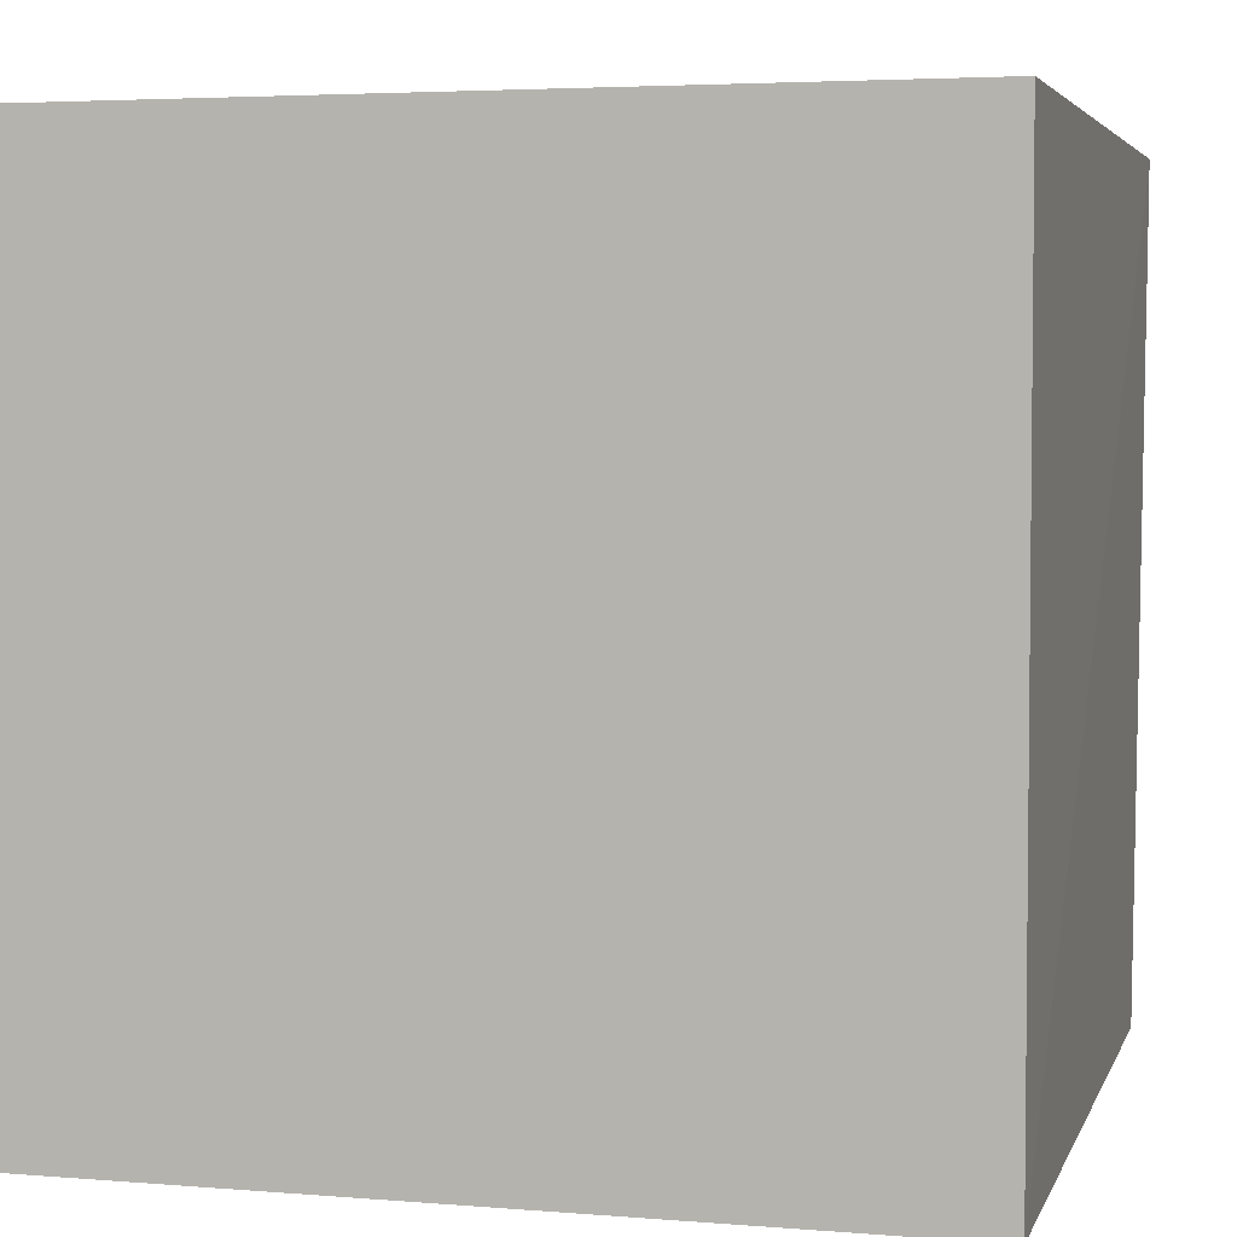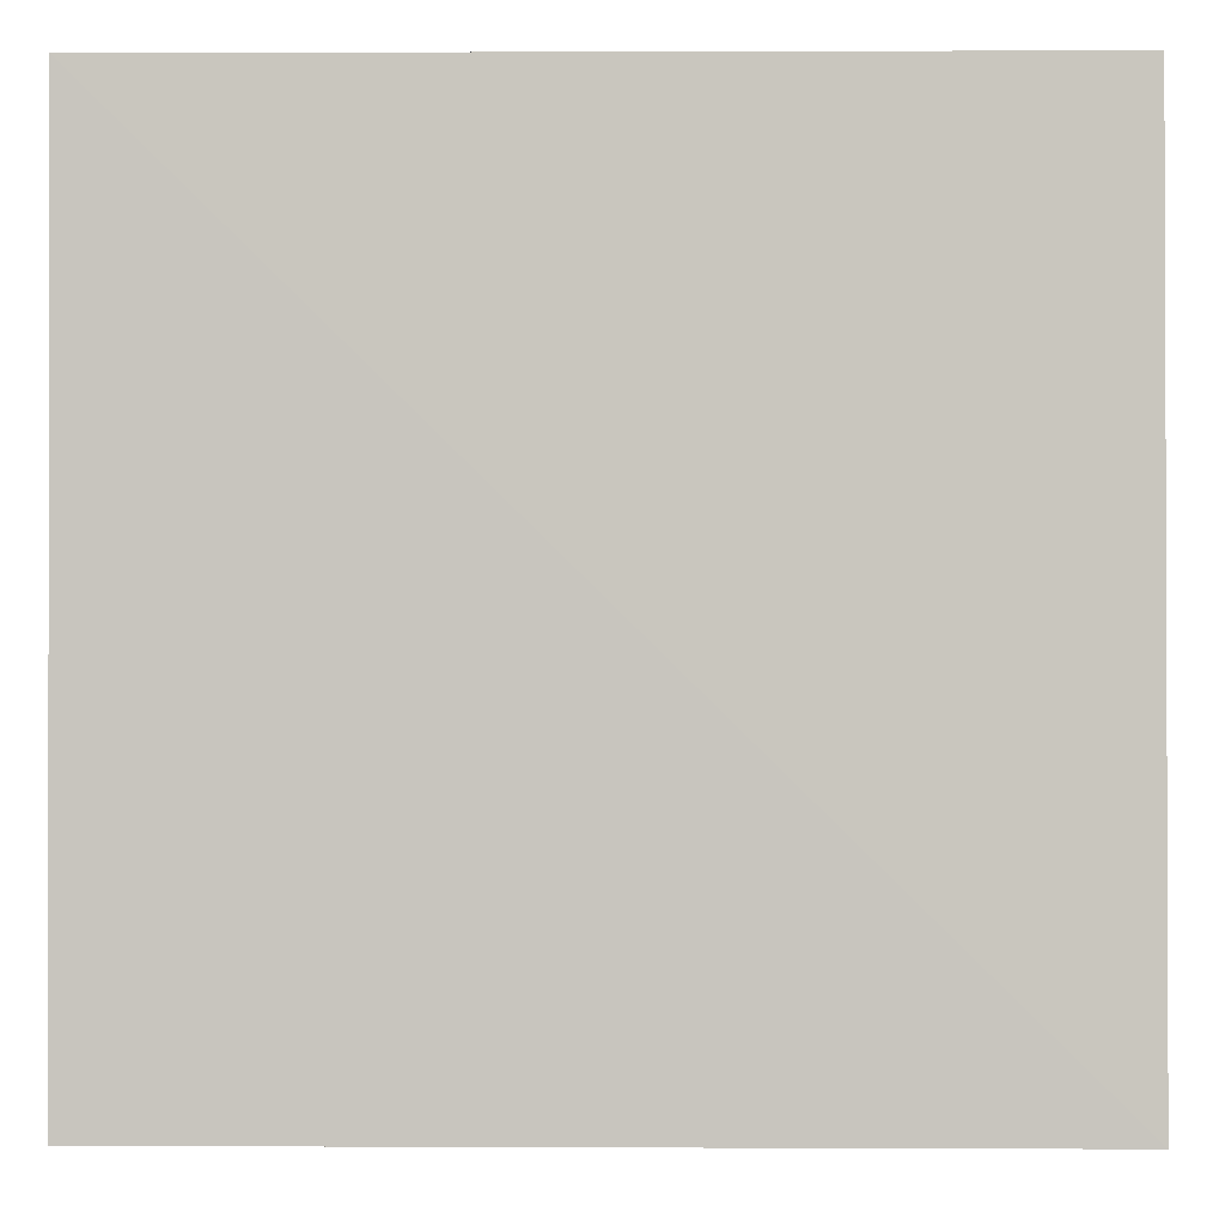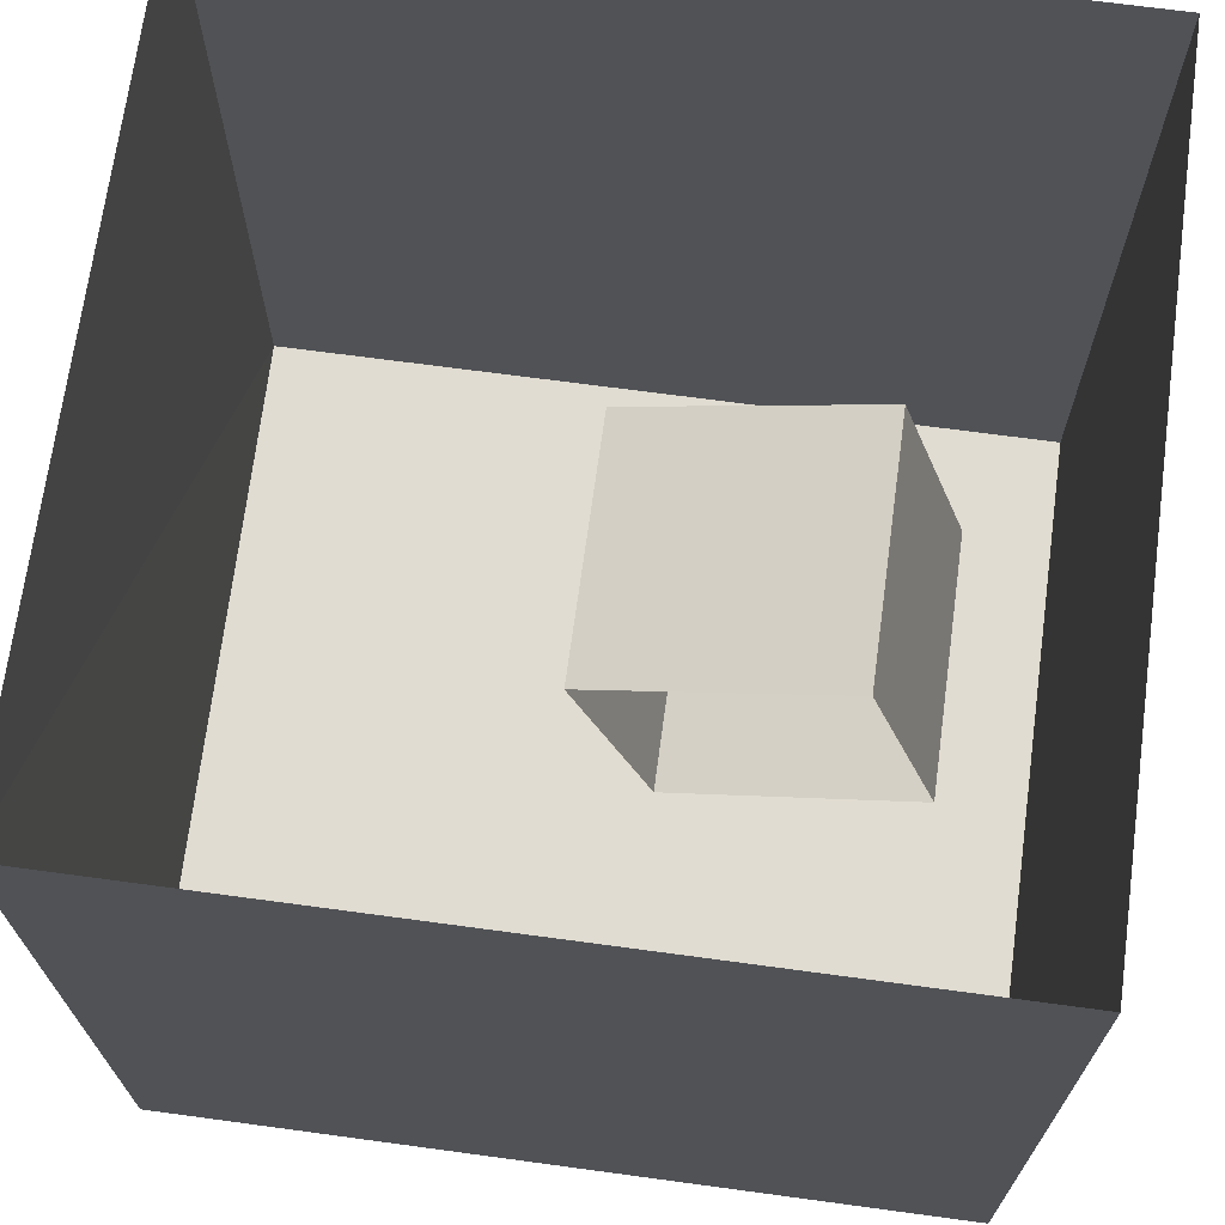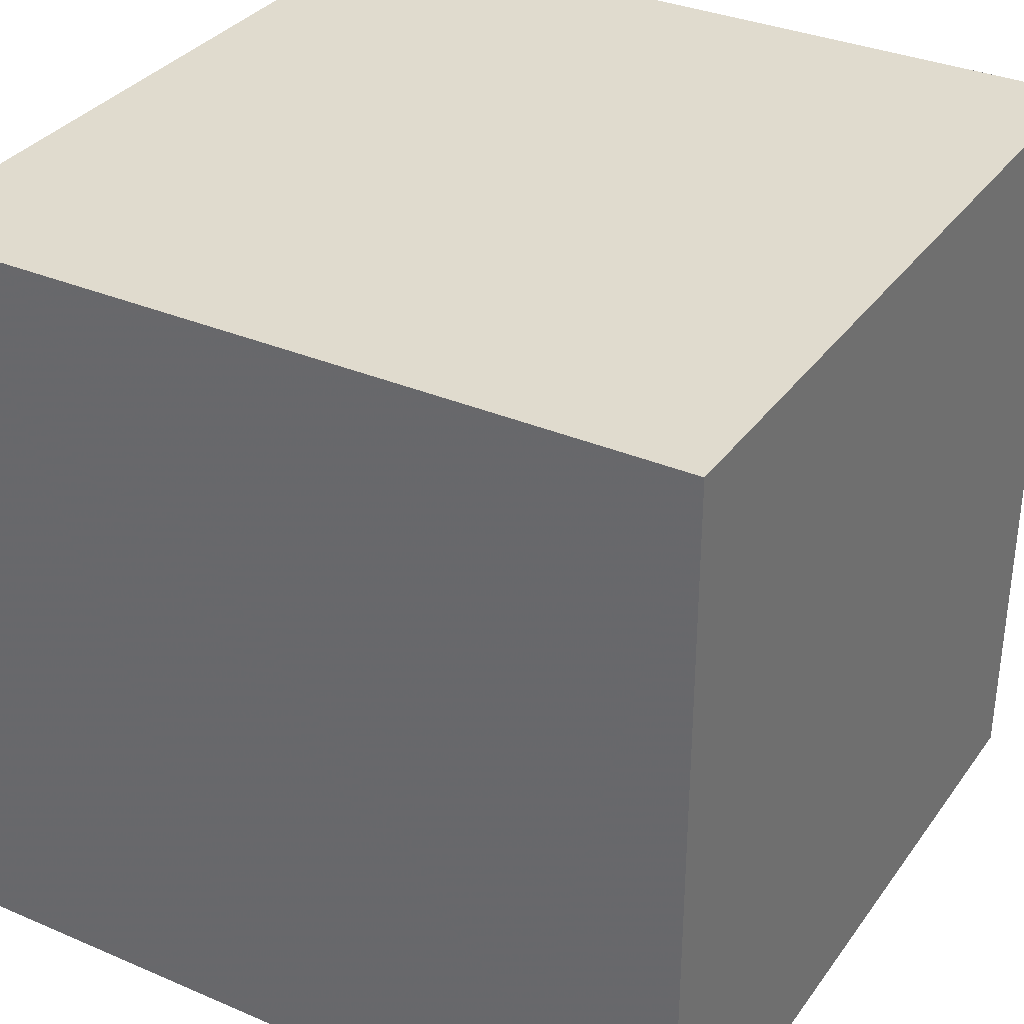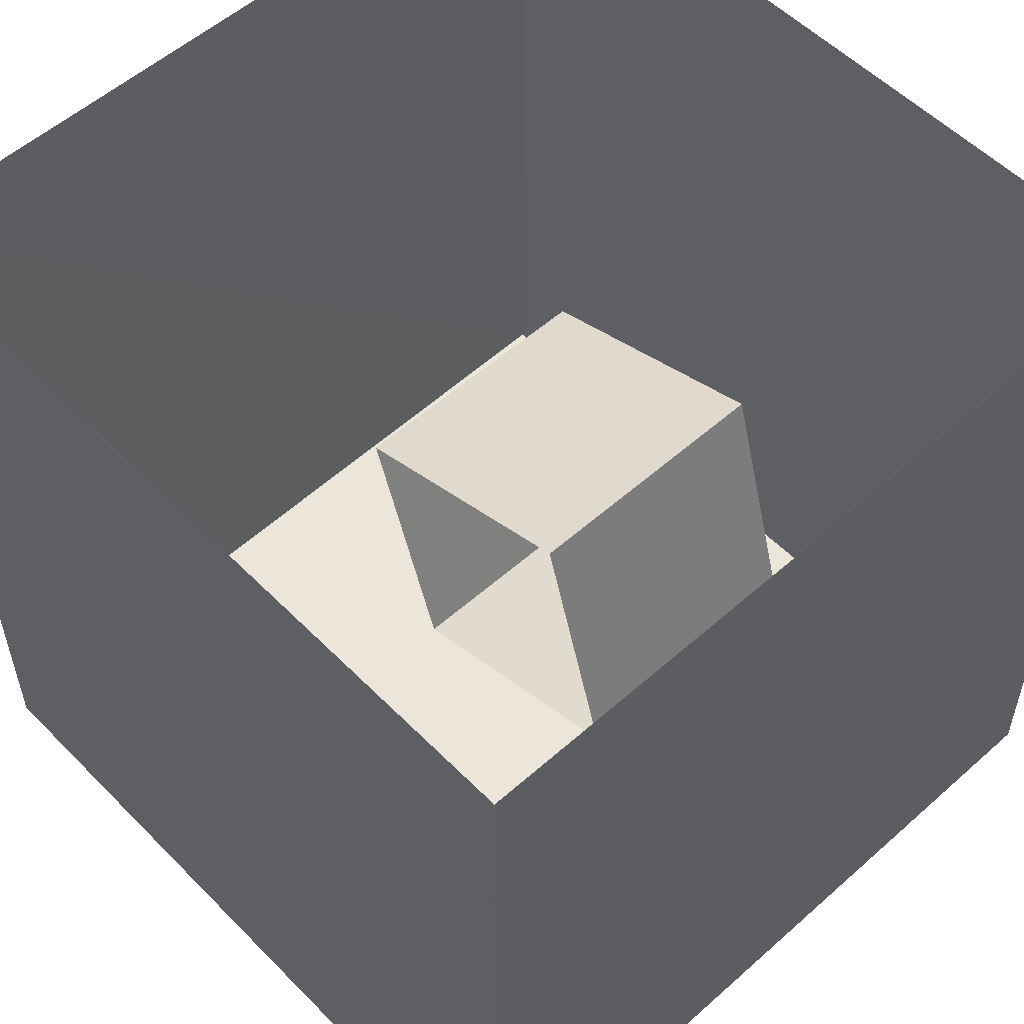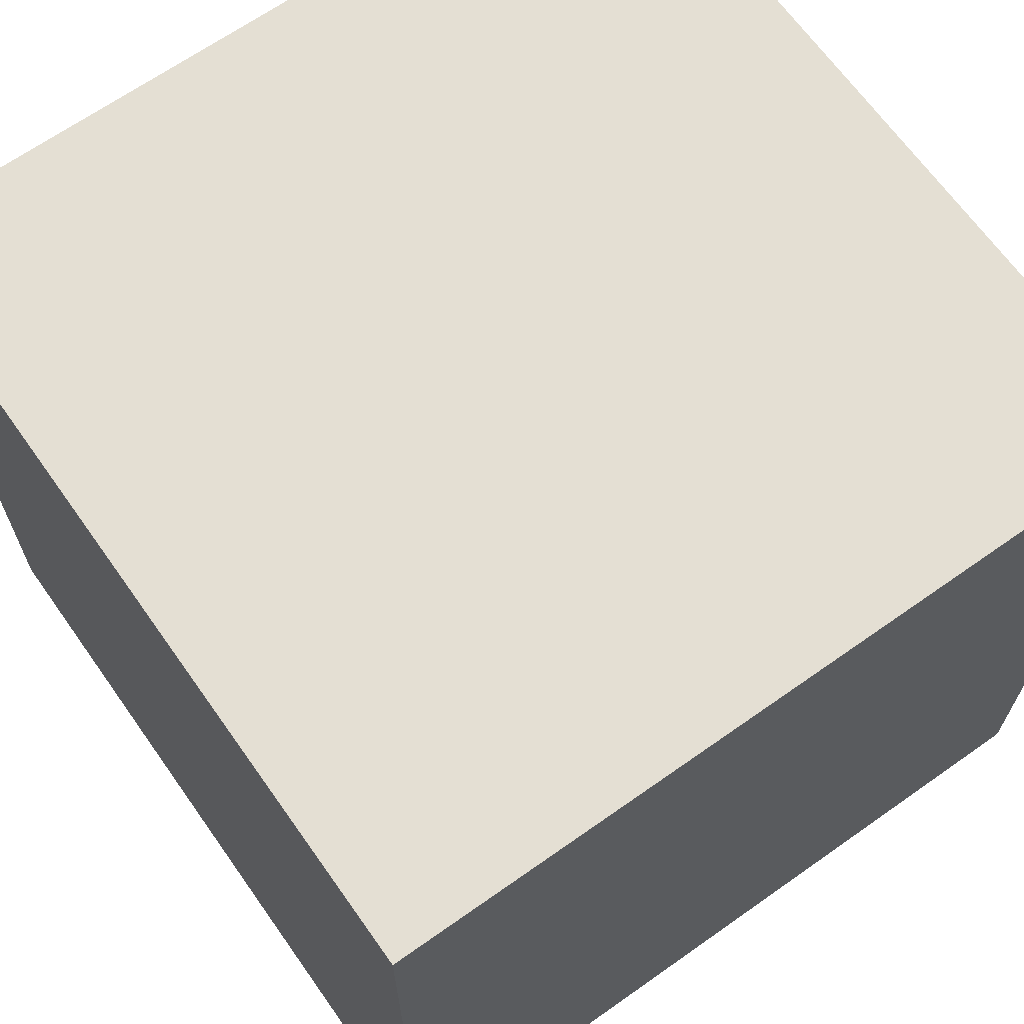
<metadata>
{"format":"obj","ext":"obj","renderer":"f3d","projection":"perspective","resolution":1024,"background":"white","views":[{"elev":4.0,"azim":-164.7,"up":"+Z"},{"elev":-1.5,"azim":-89.3,"up":"+Y"},{"elev":69.0,"azim":7.7,"up":"+Z"},{"elev":33.5,"azim":120.3,"up":"+Y"},{"elev":54.5,"azim":46.8,"up":"+Z"},{"elev":66.7,"azim":144.7,"up":"+Y"}]}
</metadata>
<code>
v  -1.01  0   0.99
v   1  0   0.99
v   1  0  -1.04
v  -0.99  0  -1.04
g floor
f -4 -3 -2 -1
v  -1.02  1.99   0.99
v  -1.02  1.99  -1.04
v   1  1.99  -1.04
v   1  1.99   0.99
g ceiling
f -4 -3 -2 -1
v  -0.99  0  -1.04
v   1  0  -1.04
v   1  1.99  -1.04
v  -1.02  1.99  -1.04
g backWall
f -4 -3 -2 -1
v	1  0  -1.04
v	1  0   0.99
v	1  1.99   0.99
v	1  1.99  -1.04
g rightWall
f -4 -3 -2 -1
v  -1.01  0   0.99
v  -0.99  0  -1.04
v  -1.02  1.99  -1.04
v  -1.02  1.99   0.99
g leftWall
f -4 -3 -2 -1
v	0.53  1.2   0.75
v	0.7  1.2   0.17
v	0.13  1.2   0
v  -0.05  1.2   0.57
f -4 -3 -2 -1
v  -0.05  0.6   0.57
v  -0.05  1.2   0.57
v   0.13  1.2   0
v   0.13  0.6   0
f -4 -3 -2 -1
v	0.53  0.6   0.75
v	0.53  1.2   0.75
v  -0.05  1.2   0.57
v  -0.05  0.6   0.57
f -4 -3 -2 -1
v	0.7  0.6   0.17
v	0.7  1.2   0.17
v	0.53  1.2   0.75
v	0.53  0.6   0.75
f -4 -3 -2 -1
v	0.13  0.6   0
v	0.13  1.2   0
v	0.7  1.2   0.17
v	0.7  0.6   0.17
f -4 -3 -2 -1
v	0.53  0.6   0.75
v	0.7  0.6   0.17
v	0.13  0.6   0
v  -0.05  0.6   0.57
f -12 -11 -10 -9
g shortBox
v	-0.24  1.98   0.16
v	-0.24  1.98  -0.22
v	 0.23  1.98  -0.22
v	 0.23  1.98   0.16
g light
f -4 -3 -2 -1

</code>
